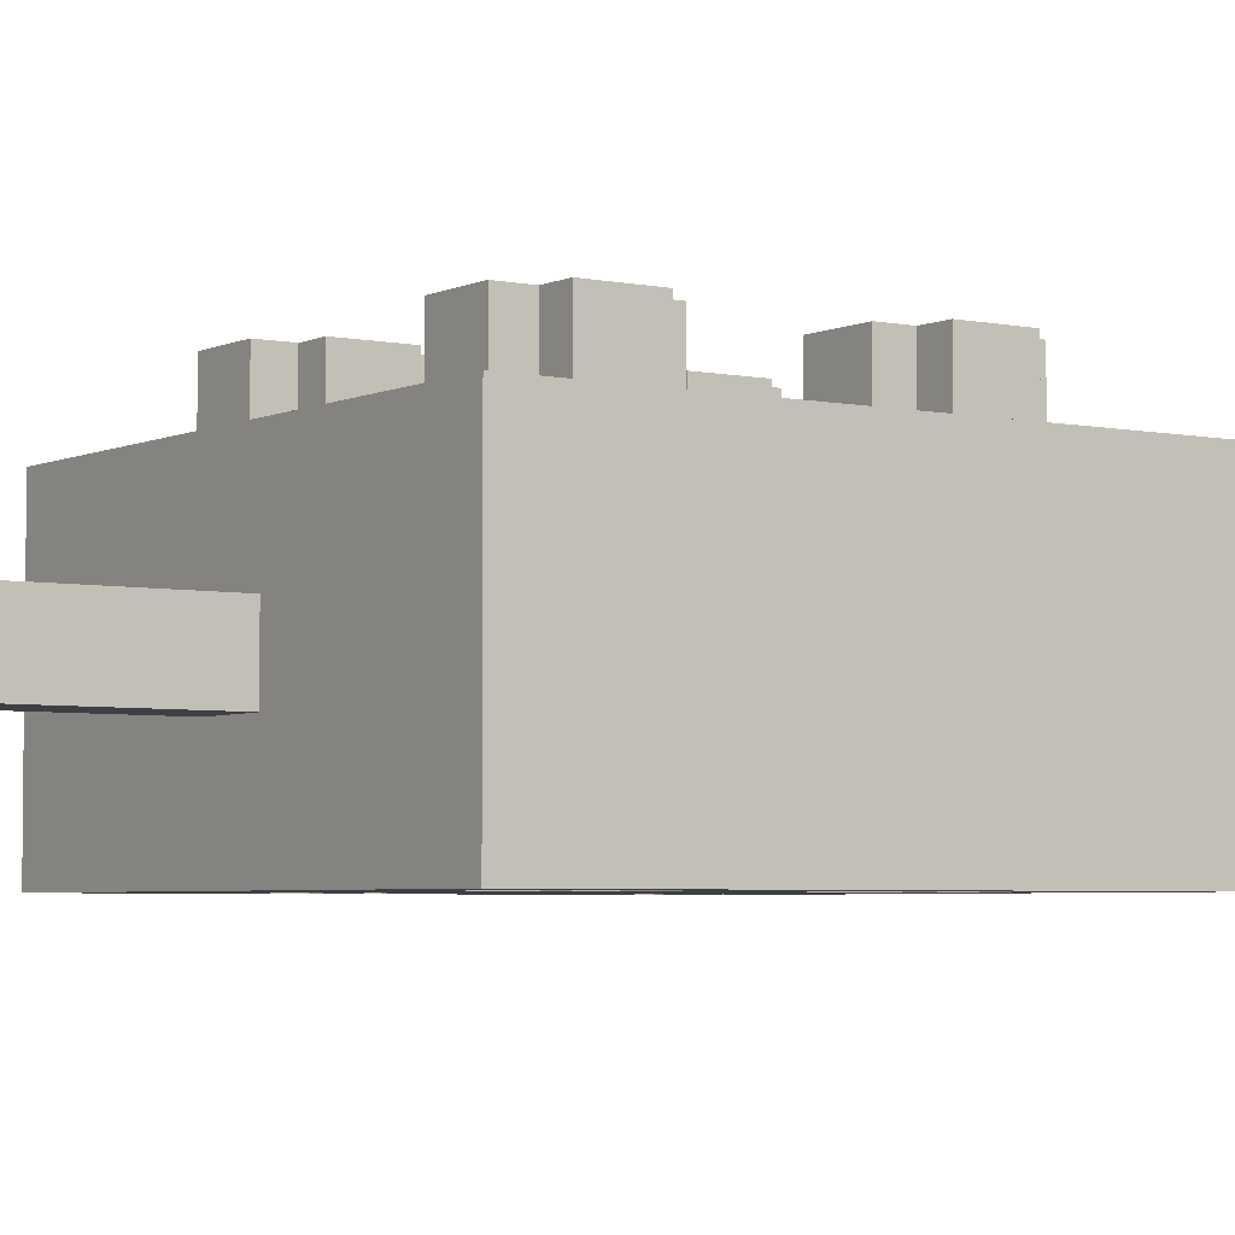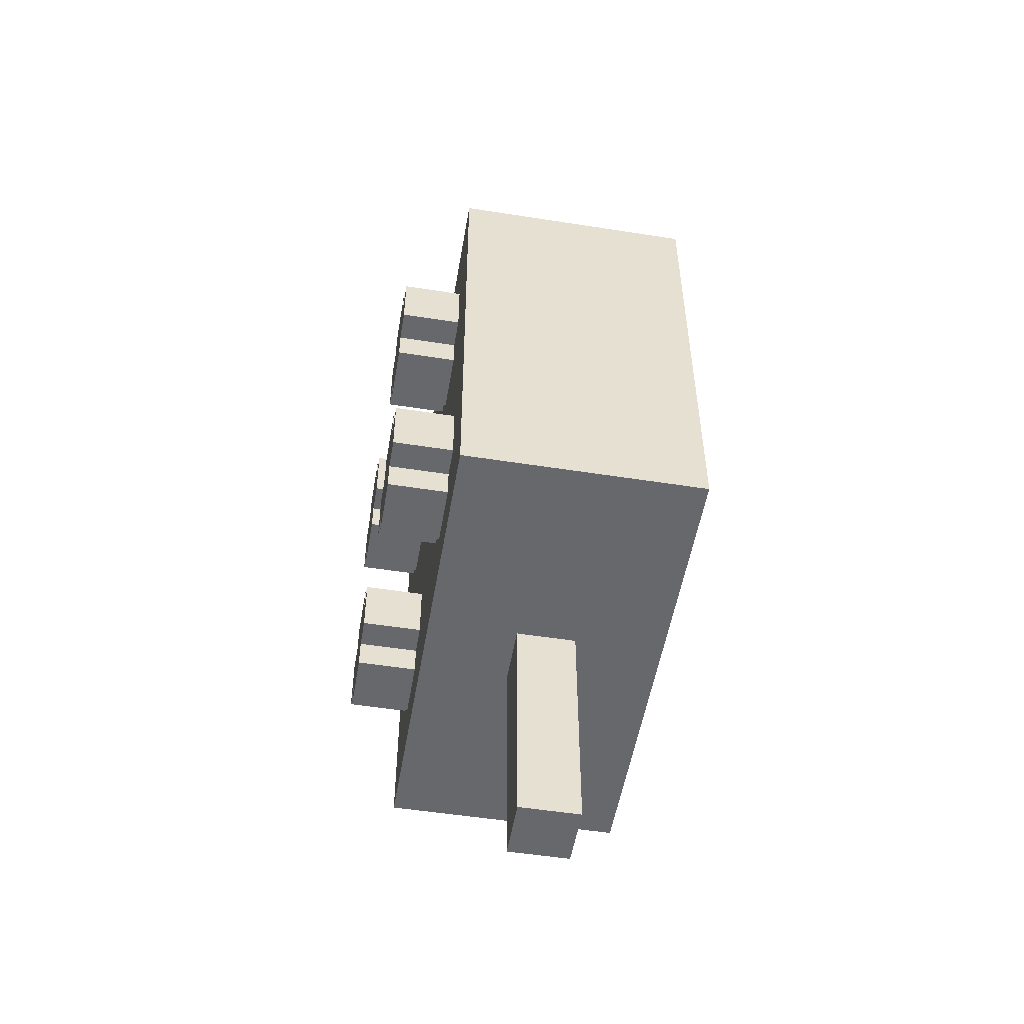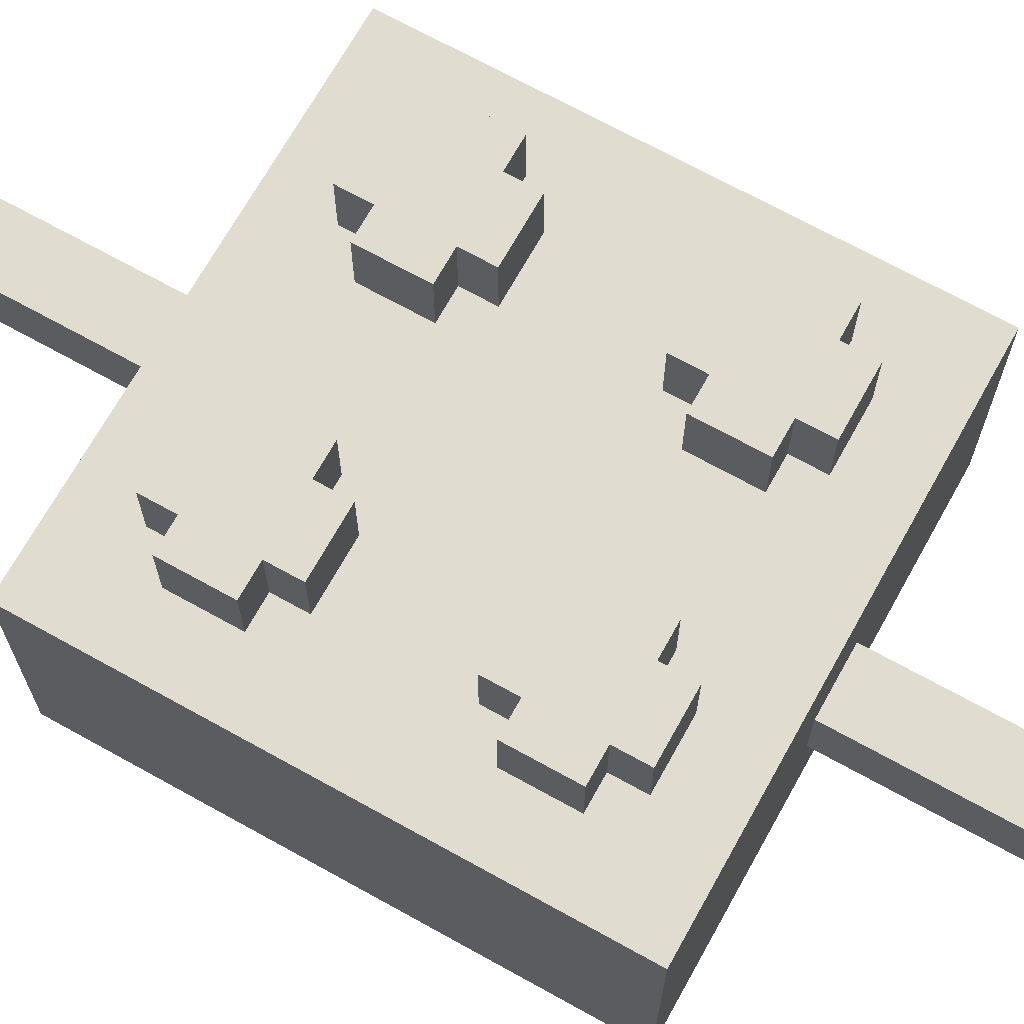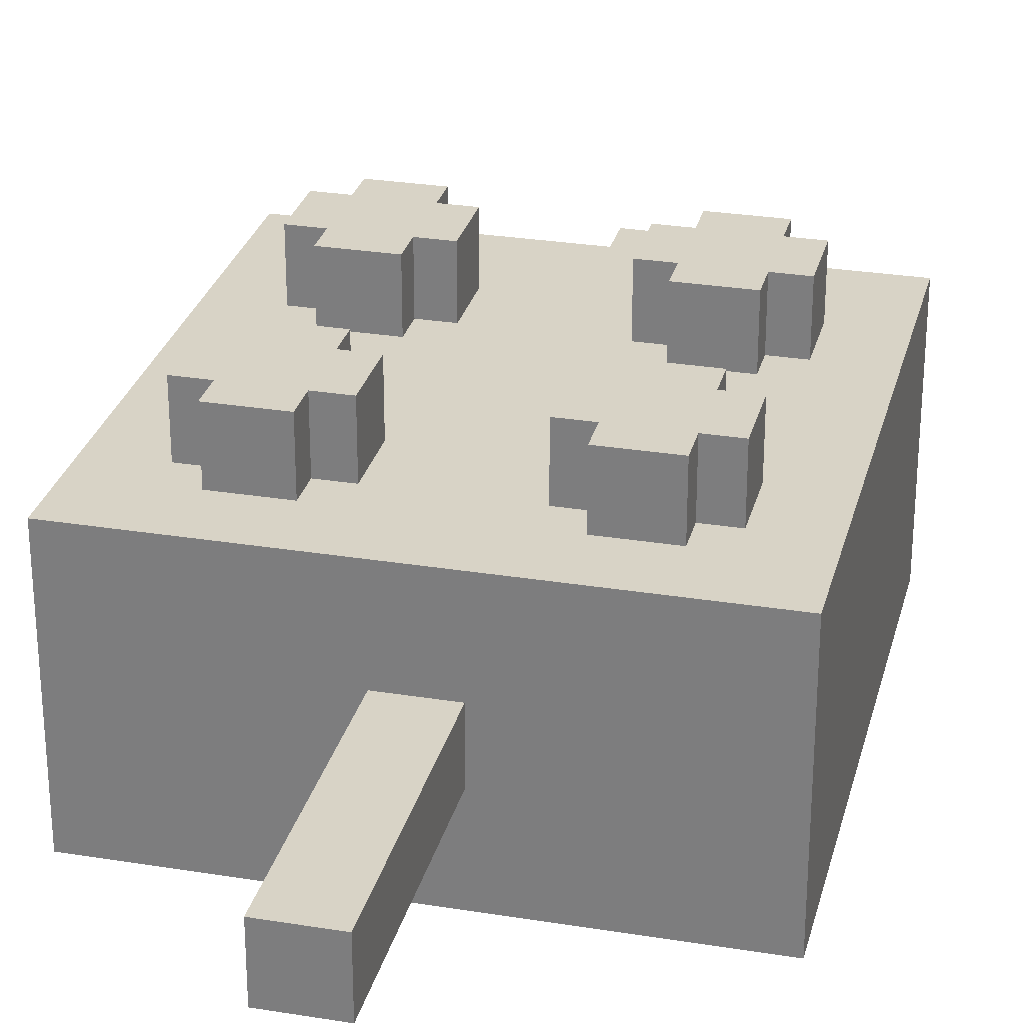
<metadata>
{"format":"obj","ext":"obj","renderer":"f3d","projection":"perspective","resolution":1024,"background":"white","views":[{"elev":-4.3,"azim":55.6,"up":"+Y"},{"elev":-52.5,"azim":-99.6,"up":"+Z"},{"elev":69.4,"azim":119.1,"up":"+Y"},{"elev":28.2,"azim":-166.2,"up":"+Y"}]}
</metadata>
<code>
v -8 0 8
v -8 0 -8
v -8 8 8
v -8 8 -8
v -6 8 5
v -6 8 3
v -6 8 -3
v -6 8 -5
v -6 10 5
v -6 10 3
v -6 10 -3
v -6 10 -5
v -5 8 6
v -5 8 5
v -5 8 3
v -5 8 2
v -5 8 -2
v -5 8 -3
v -5 8 -5
v -5 8 -6
v -5 10 6
v -5 10 5
v -5 10 3
v -5 10 2
v -5 10 -2
v -5 10 -3
v -5 10 -5
v -5 10 -6
v -3 0 6
v -3 0 5
v -3 0 3
v -3 0 2
v -3 0 -2
v -3 0 -3
v -3 0 -5
v -3 0 -6
v -3 2 6
v -3 2 5
v -3 2 3
v -3 2 2
v -3 2 -2
v -3 2 -3
v -3 2 -5
v -3 2 -6
v -2 0 5
v -2 0 3
v -2 0 -3
v -2 0 -5
v -2 2 5
v -2 2 3
v -2 2 -3
v -2 2 -5
v -1 3 16
v -1 3 8
v -1 3 -8
v -1 3 -16
v -1 5 16
v -1 5 8
v -1 5 -8
v -1 5 -16
v 2 8 5
v 2 8 3
v 2 8 -3
v 2 8 -5
v 2 10 5
v 2 10 3
v 2 10 -3
v 2 10 -5
v 3 8 6
v 3 8 5
v 3 8 3
v 3 8 2
v 3 8 -2
v 3 8 -3
v 3 8 -5
v 3 8 -6
v 3 10 6
v 3 10 5
v 3 10 3
v 3 10 2
v 3 10 -2
v 3 10 -3
v 3 10 -5
v 3 10 -6
v 5 0 6
v 5 0 5
v 5 0 3
v 5 0 2
v 5 0 -2
v 5 0 -3
v 5 0 -5
v 5 0 -6
v 5 2 6
v 5 2 5
v 5 2 3
v 5 2 2
v 5 2 -2
v 5 2 -3
v 5 2 -5
v 5 2 -6
v 6 0 5
v 6 0 3
v 6 0 -3
v 6 0 -5
v 6 2 5
v 6 2 3
v 6 2 -3
v 6 2 -5
v -6 0 5
v -6 0 3
v -6 0 -3
v -6 0 -5
v -6 2 5
v -6 2 3
v -6 2 -3
v -6 2 -5
v -5 0 6
v -5 0 5
v -5 0 3
v -5 0 2
v -5 0 -2
v -5 0 -3
v -5 0 -5
v -5 0 -6
v -5 2 6
v -5 2 5
v -5 2 3
v -5 2 2
v -5 2 -2
v -5 2 -3
v -5 2 -5
v -5 2 -6
v -3 8 6
v -3 8 5
v -3 8 3
v -3 8 2
v -3 8 -2
v -3 8 -3
v -3 8 -5
v -3 8 -6
v -3 10 6
v -3 10 5
v -3 10 3
v -3 10 2
v -3 10 -2
v -3 10 -3
v -3 10 -5
v -3 10 -6
v -2 8 5
v -2 8 3
v -2 8 -3
v -2 8 -5
v -2 10 5
v -2 10 3
v -2 10 -3
v -2 10 -5
v 1 3 16
v 1 3 8
v 1 3 -8
v 1 3 -16
v 1 5 16
v 1 5 8
v 1 5 -8
v 1 5 -16
v 2 0 5
v 2 0 3
v 2 0 -3
v 2 0 -5
v 2 2 5
v 2 2 3
v 2 2 -3
v 2 2 -5
v 3 0 6
v 3 0 5
v 3 0 3
v 3 0 2
v 3 0 -2
v 3 0 -3
v 3 0 -5
v 3 0 -6
v 3 2 6
v 3 2 5
v 3 2 3
v 3 2 2
v 3 2 -2
v 3 2 -3
v 3 2 -5
v 3 2 -6
v 5 8 6
v 5 8 5
v 5 8 3
v 5 8 2
v 5 8 -2
v 5 8 -3
v 5 8 -5
v 5 8 -6
v 5 10 6
v 5 10 5
v 5 10 3
v 5 10 2
v 5 10 -2
v 5 10 -3
v 5 10 -5
v 5 10 -6
v 6 8 5
v 6 8 3
v 6 8 -3
v 6 8 -5
v 6 10 5
v 6 10 3
v 6 10 -3
v 6 10 -5
v 8 0 8
v 8 0 -8
v 8 8 8
v 8 8 -8
v -1 3 16
v -1 5 16
v 1 3 16
v 1 5 16
v -8 0 8
v -8 8 8
v -1 3 8
v -1 5 8
v 1 3 8
v 1 5 8
v 8 0 8
v 8 8 8
v -5 8 6
v -5 10 6
v -3 8 6
v -3 10 6
v 3 8 6
v 3 10 6
v 5 8 6
v 5 10 6
v -6 8 5
v -6 10 5
v -5 8 5
v -5 10 5
v -3 8 5
v -3 10 5
v -2 8 5
v -2 10 5
v 2 8 5
v 2 10 5
v 3 8 5
v 3 10 5
v 5 8 5
v 5 10 5
v 6 8 5
v 6 10 5
v -6 0 3
v -6 2 3
v -5 0 3
v -5 2 3
v -3 0 3
v -3 2 3
v -2 0 3
v -2 2 3
v 2 0 3
v 2 2 3
v 3 0 3
v 3 2 3
v 5 0 3
v 5 2 3
v 6 0 3
v 6 2 3
v -5 0 2
v -5 2 2
v -3 0 2
v -3 2 2
v 3 0 2
v 3 2 2
v 5 0 2
v 5 2 2
v -5 8 -2
v -5 10 -2
v -3 8 -2
v -3 10 -2
v 3 8 -2
v 3 10 -2
v 5 8 -2
v 5 10 -2
v -6 8 -3
v -6 10 -3
v -5 8 -3
v -5 10 -3
v -3 8 -3
v -3 10 -3
v -2 8 -3
v -2 10 -3
v 2 8 -3
v 2 10 -3
v 3 8 -3
v 3 10 -3
v 5 8 -3
v 5 10 -3
v 6 8 -3
v 6 10 -3
v -6 0 -5
v -6 2 -5
v -5 0 -5
v -5 2 -5
v -3 0 -5
v -3 2 -5
v -2 0 -5
v -2 2 -5
v 2 0 -5
v 2 2 -5
v 3 0 -5
v 3 2 -5
v 5 0 -5
v 5 2 -5
v 6 0 -5
v 6 2 -5
v -5 0 -6
v -5 2 -6
v -3 0 -6
v -3 2 -6
v 3 0 -6
v 3 2 -6
v 5 0 -6
v 5 2 -6
v -5 0 6
v -5 2 6
v -3 0 6
v -3 2 6
v 3 0 6
v 3 2 6
v 5 0 6
v 5 2 6
v -6 0 5
v -6 2 5
v -5 0 5
v -5 2 5
v -3 0 5
v -3 2 5
v -2 0 5
v -2 2 5
v 2 0 5
v 2 2 5
v 3 0 5
v 3 2 5
v 5 0 5
v 5 2 5
v 6 0 5
v 6 2 5
v -6 8 3
v -6 10 3
v -5 8 3
v -5 10 3
v -3 8 3
v -3 10 3
v -2 8 3
v -2 10 3
v 2 8 3
v 2 10 3
v 3 8 3
v 3 10 3
v 5 8 3
v 5 10 3
v 6 8 3
v 6 10 3
v -5 8 2
v -5 10 2
v -3 8 2
v -3 10 2
v 3 8 2
v 3 10 2
v 5 8 2
v 5 10 2
v -5 0 -2
v -5 2 -2
v -3 0 -2
v -3 2 -2
v 3 0 -2
v 3 2 -2
v 5 0 -2
v 5 2 -2
v -6 0 -3
v -6 2 -3
v -5 0 -3
v -5 2 -3
v -3 0 -3
v -3 2 -3
v -2 0 -3
v -2 2 -3
v 2 0 -3
v 2 2 -3
v 3 0 -3
v 3 2 -3
v 5 0 -3
v 5 2 -3
v 6 0 -3
v 6 2 -3
v -6 8 -5
v -6 10 -5
v -5 8 -5
v -5 10 -5
v -3 8 -5
v -3 10 -5
v -2 8 -5
v -2 10 -5
v 2 8 -5
v 2 10 -5
v 3 8 -5
v 3 10 -5
v 5 8 -5
v 5 10 -5
v 6 8 -5
v 6 10 -5
v -5 8 -6
v -5 10 -6
v -3 8 -6
v -3 10 -6
v 3 8 -6
v 3 10 -6
v 5 8 -6
v 5 10 -6
v -8 0 -8
v -8 8 -8
v -1 3 -8
v -1 5 -8
v 1 3 -8
v 1 5 -8
v 8 0 -8
v 8 8 -8
v -1 3 -16
v -1 5 -16
v 1 3 -16
v 1 5 -16
v -8 0 8
v 8 0 8
v -5 0 6
v -3 0 6
v 3 0 6
v 5 0 6
v -6 0 5
v -5 0 5
v -3 0 5
v -2 0 5
v 2 0 5
v 3 0 5
v 5 0 5
v 6 0 5
v -6 0 3
v -5 0 3
v -3 0 3
v -2 0 3
v 2 0 3
v 3 0 3
v 5 0 3
v 6 0 3
v -5 0 2
v -3 0 2
v 3 0 2
v 5 0 2
v -5 0 -2
v -3 0 -2
v 3 0 -2
v 5 0 -2
v -6 0 -3
v -5 0 -3
v -3 0 -3
v -2 0 -3
v 2 0 -3
v 3 0 -3
v 5 0 -3
v 6 0 -3
v -6 0 -5
v -5 0 -5
v -3 0 -5
v -2 0 -5
v 2 0 -5
v 3 0 -5
v 5 0 -5
v 6 0 -5
v -5 0 -6
v -3 0 -6
v 3 0 -6
v 5 0 -6
v -8 0 -8
v 8 0 -8
v -5 2 6
v -3 2 6
v 3 2 6
v 5 2 6
v -6 2 5
v -5 2 5
v -3 2 5
v -2 2 5
v 2 2 5
v 3 2 5
v 5 2 5
v 6 2 5
v -6 2 3
v -5 2 3
v -3 2 3
v -2 2 3
v 2 2 3
v 3 2 3
v 5 2 3
v 6 2 3
v -5 2 2
v -3 2 2
v 3 2 2
v 5 2 2
v -5 2 -2
v -3 2 -2
v 3 2 -2
v 5 2 -2
v -6 2 -3
v -5 2 -3
v -3 2 -3
v -2 2 -3
v 2 2 -3
v 3 2 -3
v 5 2 -3
v 6 2 -3
v -6 2 -5
v -5 2 -5
v -3 2 -5
v -2 2 -5
v 2 2 -5
v 3 2 -5
v 5 2 -5
v 6 2 -5
v -5 2 -6
v -3 2 -6
v 3 2 -6
v 5 2 -6
v -1 3 16
v 1 3 16
v -1 3 8
v 1 3 8
v -1 3 -8
v 1 3 -8
v -1 3 -16
v 1 3 -16
v -1 5 16
v 1 5 16
v -1 5 8
v 1 5 8
v -1 5 -8
v 1 5 -8
v -1 5 -16
v 1 5 -16
v -8 8 8
v 8 8 8
v -5 8 6
v -3 8 6
v 3 8 6
v 5 8 6
v -6 8 5
v -5 8 5
v -3 8 5
v -2 8 5
v 2 8 5
v 3 8 5
v 5 8 5
v 6 8 5
v -6 8 3
v -5 8 3
v -3 8 3
v -2 8 3
v 2 8 3
v 3 8 3
v 5 8 3
v 6 8 3
v -5 8 2
v -3 8 2
v 3 8 2
v 5 8 2
v -5 8 -2
v -3 8 -2
v 3 8 -2
v 5 8 -2
v -6 8 -3
v -5 8 -3
v -3 8 -3
v -2 8 -3
v 2 8 -3
v 3 8 -3
v 5 8 -3
v 6 8 -3
v -6 8 -5
v -5 8 -5
v -3 8 -5
v -2 8 -5
v 2 8 -5
v 3 8 -5
v 5 8 -5
v 6 8 -5
v -5 8 -6
v -3 8 -6
v 3 8 -6
v 5 8 -6
v -8 8 -8
v 8 8 -8
v -5 10 6
v -3 10 6
v 3 10 6
v 5 10 6
v -6 10 5
v -5 10 5
v -3 10 5
v -2 10 5
v 2 10 5
v 3 10 5
v 5 10 5
v 6 10 5
v -6 10 3
v -5 10 3
v -3 10 3
v -2 10 3
v 2 10 3
v 3 10 3
v 5 10 3
v 6 10 3
v -5 10 2
v -3 10 2
v 3 10 2
v 5 10 2
v -5 10 -2
v -3 10 -2
v 3 10 -2
v 5 10 -2
v -6 10 -3
v -5 10 -3
v -3 10 -3
v -2 10 -3
v 2 10 -3
v 3 10 -3
v 5 10 -3
v 6 10 -3
v -6 10 -5
v -5 10 -5
v -3 10 -5
v -2 10 -5
v 2 10 -5
v 3 10 -5
v 5 10 -5
v 6 10 -5
v -5 10 -6
v -3 10 -6
v 3 10 -6
v 5 10 -6
f 3 2 1
f 4 2 3
f 9 6 5
f 10 6 9
f 11 8 7
f 12 8 11
f 21 14 13
f 22 14 21
f 23 16 15
f 24 16 23
f 25 18 17
f 26 18 25
f 27 20 19
f 28 20 27
f 37 30 29
f 38 30 37
f 39 32 31
f 40 32 39
f 41 34 33
f 42 34 41
f 43 36 35
f 44 36 43
f 49 46 45
f 50 46 49
f 51 48 47
f 52 48 51
f 57 54 53
f 58 54 57
f 59 56 55
f 60 56 59
f 65 62 61
f 66 62 65
f 67 64 63
f 68 64 67
f 77 70 69
f 78 70 77
f 79 72 71
f 80 72 79
f 81 74 73
f 82 74 81
f 83 76 75
f 84 76 83
f 93 86 85
f 94 86 93
f 95 88 87
f 96 88 95
f 97 90 89
f 98 90 97
f 99 92 91
f 100 92 99
f 105 102 101
f 106 102 105
f 107 104 103
f 108 104 107
f 109 110 113
f 113 110 114
f 111 112 115
f 115 112 116
f 117 118 125
f 125 118 126
f 119 120 127
f 127 120 128
f 121 122 129
f 129 122 130
f 123 124 131
f 131 124 132
f 133 134 141
f 141 134 142
f 135 136 143
f 143 136 144
f 137 138 145
f 145 138 146
f 139 140 147
f 147 140 148
f 149 150 153
f 153 150 154
f 151 152 155
f 155 152 156
f 157 158 161
f 161 158 162
f 159 160 163
f 163 160 164
f 165 166 169
f 169 166 170
f 167 168 171
f 171 168 172
f 173 174 181
f 181 174 182
f 175 176 183
f 183 176 184
f 177 178 185
f 185 178 186
f 179 180 187
f 187 180 188
f 189 190 197
f 197 190 198
f 191 192 199
f 199 192 200
f 193 194 201
f 201 194 202
f 195 196 203
f 203 196 204
f 205 206 209
f 209 206 210
f 207 208 211
f 211 208 212
f 213 214 215
f 215 214 216
f 219 218 217
f 220 218 219
f 223 222 221
f 224 222 223
f 225 223 221
f 226 222 224
f 227 225 221
f 227 226 225
f 228 222 226
f 228 226 227
f 231 230 229
f 232 230 231
f 235 234 233
f 236 234 235
f 239 238 237
f 240 238 239
f 243 242 241
f 244 242 243
f 247 246 245
f 248 246 247
f 251 250 249
f 252 250 251
f 255 254 253
f 256 254 255
f 259 258 257
f 260 258 259
f 263 262 261
f 264 262 263
f 267 266 265
f 268 266 267
f 271 270 269
f 272 270 271
f 275 274 273
f 276 274 275
f 279 278 277
f 280 278 279
f 283 282 281
f 284 282 283
f 287 286 285
f 288 286 287
f 291 290 289
f 292 290 291
f 295 294 293
f 296 294 295
f 299 298 297
f 300 298 299
f 303 302 301
f 304 302 303
f 307 306 305
f 308 306 307
f 311 310 309
f 312 310 311
f 315 314 313
f 316 314 315
f 319 318 317
f 320 318 319
f 323 322 321
f 324 322 323
f 325 326 327
f 327 326 328
f 329 330 331
f 331 330 332
f 333 334 335
f 335 334 336
f 337 338 339
f 339 338 340
f 341 342 343
f 343 342 344
f 345 346 347
f 347 346 348
f 349 350 351
f 351 350 352
f 353 354 355
f 355 354 356
f 357 358 359
f 359 358 360
f 361 362 363
f 363 362 364
f 365 366 367
f 367 366 368
f 369 370 371
f 371 370 372
f 373 374 375
f 375 374 376
f 377 378 379
f 379 378 380
f 381 382 383
f 383 382 384
f 385 386 387
f 387 386 388
f 389 390 391
f 391 390 392
f 393 394 395
f 395 394 396
f 397 398 399
f 399 398 400
f 401 402 403
f 403 402 404
f 405 406 407
f 407 406 408
f 409 410 411
f 411 410 412
f 413 414 415
f 415 414 416
f 417 418 419
f 419 418 420
f 421 422 423
f 423 422 424
f 421 423 425
f 424 422 426
f 421 425 427
f 425 426 427
f 426 422 428
f 427 426 428
f 429 430 431
f 431 430 432
f 435 434 433
f 436 434 435
f 437 434 436
f 438 434 437
f 439 435 433
f 440 435 439
f 441 437 436
f 442 437 441
f 443 437 442
f 444 437 443
f 445 434 438
f 446 434 445
f 447 439 433
f 450 443 442
f 451 443 450
f 454 434 446
f 455 448 447
f 456 452 451
f 456 450 449
f 456 451 450
f 457 452 456
f 458 454 453
f 459 455 447
f 459 458 457
f 459 457 456
f 459 456 455
f 460 458 459
f 461 458 460
f 462 454 458
f 462 458 461
f 463 447 433
f 463 459 447
f 464 459 463
f 465 461 460
f 466 461 465
f 467 461 466
f 468 461 467
f 469 454 462
f 470 434 454
f 470 454 469
f 471 463 433
f 474 467 466
f 475 467 474
f 478 434 470
f 479 472 471
f 480 476 475
f 480 474 473
f 480 475 474
f 481 476 480
f 482 478 477
f 483 479 471
f 483 482 481
f 483 481 480
f 483 471 433
f 483 480 479
f 484 478 482
f 484 482 483
f 484 434 478
f 490 486 485
f 491 486 490
f 494 488 487
f 495 488 494
f 497 492 491
f 497 490 489
f 497 491 490
f 498 492 497
f 499 492 498
f 500 492 499
f 501 496 495
f 501 495 494
f 501 494 493
f 502 496 501
f 503 496 502
f 504 496 503
f 505 499 498
f 506 499 505
f 507 503 502
f 508 503 507
f 514 510 509
f 515 510 514
f 518 512 511
f 519 512 518
f 521 516 515
f 521 514 513
f 521 515 514
f 522 516 521
f 523 516 522
f 524 516 523
f 525 519 518
f 525 520 519
f 525 518 517
f 526 520 525
f 527 520 526
f 528 520 527
f 529 523 522
f 530 523 529
f 531 527 526
f 532 527 531
f 535 534 533
f 536 534 535
f 539 538 537
f 540 538 539
f 541 542 543
f 543 542 544
f 545 546 547
f 547 546 548
f 549 550 551
f 551 550 552
f 552 550 553
f 553 550 554
f 549 551 555
f 555 551 556
f 552 553 557
f 557 553 558
f 558 553 559
f 559 553 560
f 554 550 561
f 561 550 562
f 549 555 563
f 558 559 566
f 566 559 567
f 562 550 570
f 563 564 571
f 567 568 572
f 565 566 572
f 566 567 572
f 572 568 573
f 569 570 574
f 563 571 575
f 573 574 575
f 572 573 575
f 571 572 575
f 575 574 576
f 576 574 577
f 574 570 578
f 577 574 578
f 549 563 579
f 563 575 579
f 579 575 580
f 576 577 581
f 581 577 582
f 582 577 583
f 583 577 584
f 578 570 585
f 570 550 586
f 585 570 586
f 549 579 587
f 582 583 590
f 590 583 591
f 586 550 594
f 587 588 595
f 591 592 596
f 589 590 596
f 590 591 596
f 596 592 597
f 593 594 598
f 587 595 599
f 597 598 599
f 596 597 599
f 549 587 599
f 595 596 599
f 598 594 600
f 599 598 600
f 594 550 600
f 601 602 606
f 606 602 607
f 603 604 610
f 610 604 611
f 607 608 613
f 605 606 613
f 606 607 613
f 613 608 614
f 614 608 615
f 615 608 616
f 611 612 617
f 610 611 617
f 609 610 617
f 617 612 618
f 618 612 619
f 619 612 620
f 614 615 621
f 621 615 622
f 618 619 623
f 623 619 624
f 625 626 630
f 630 626 631
f 627 628 634
f 634 628 635
f 631 632 637
f 629 630 637
f 630 631 637
f 637 632 638
f 638 632 639
f 639 632 640
f 634 635 641
f 635 636 641
f 633 634 641
f 641 636 642
f 642 636 643
f 643 636 644
f 638 639 645
f 645 639 646
f 642 643 647
f 647 643 648

</code>
